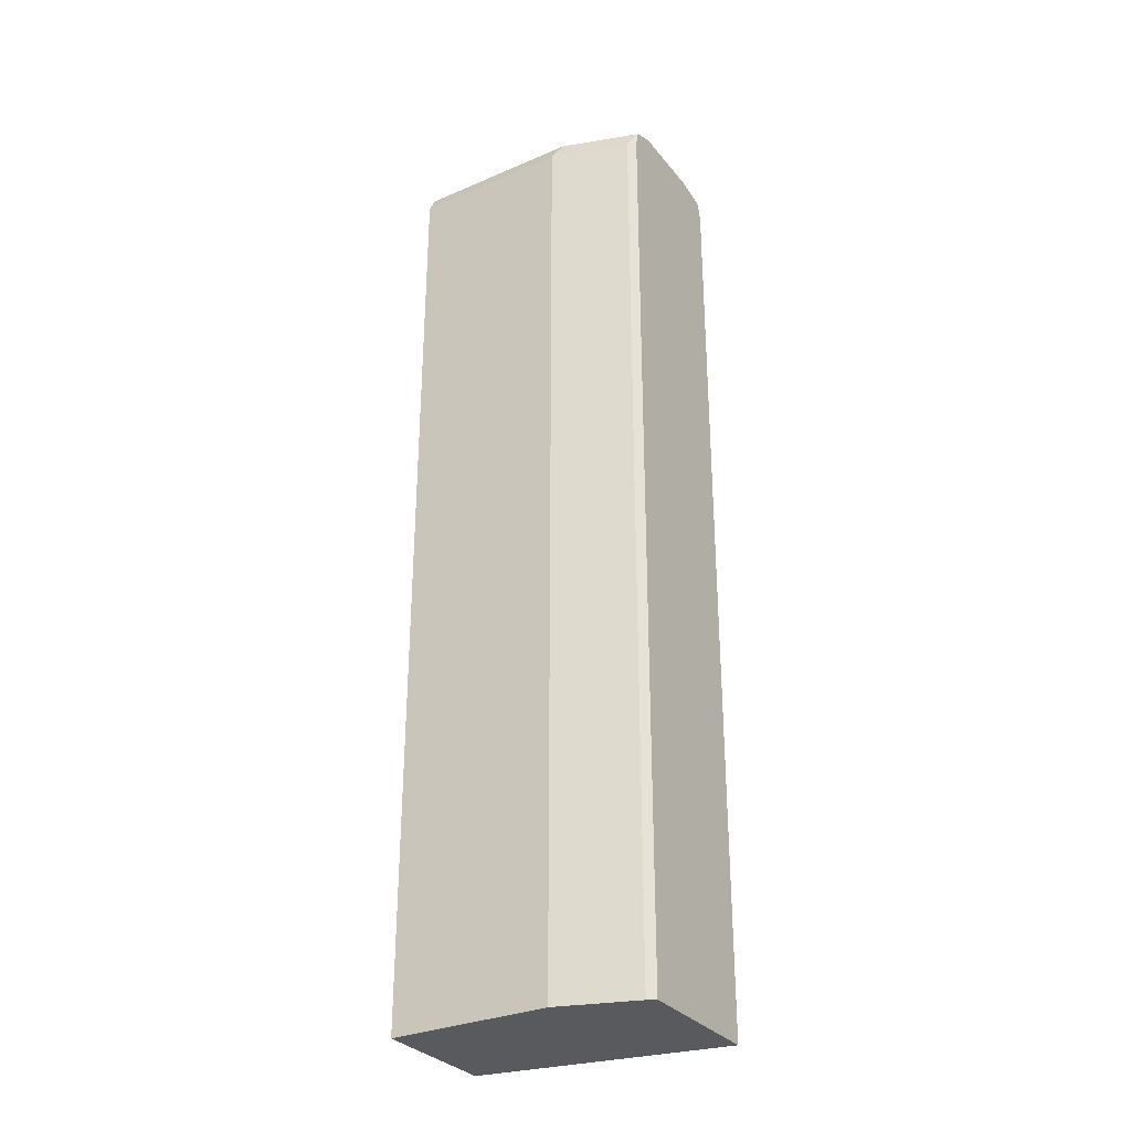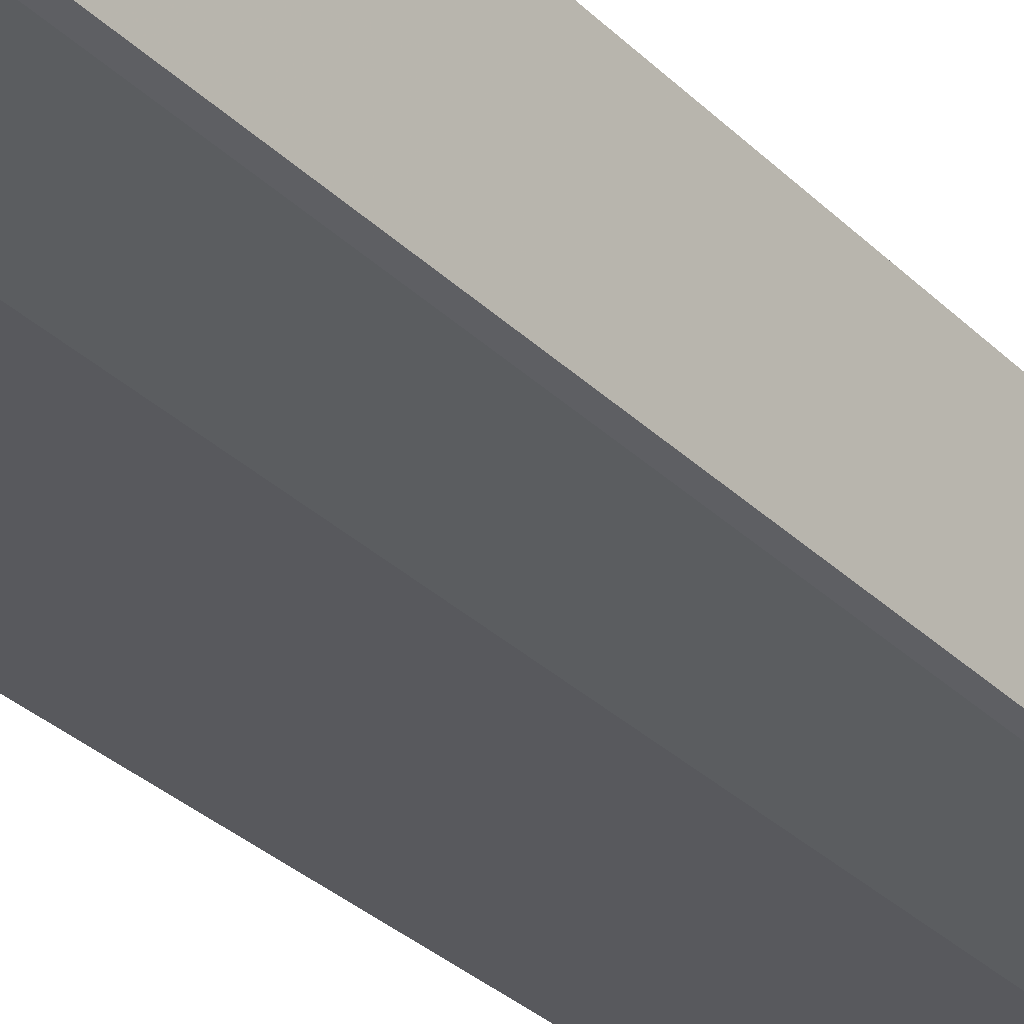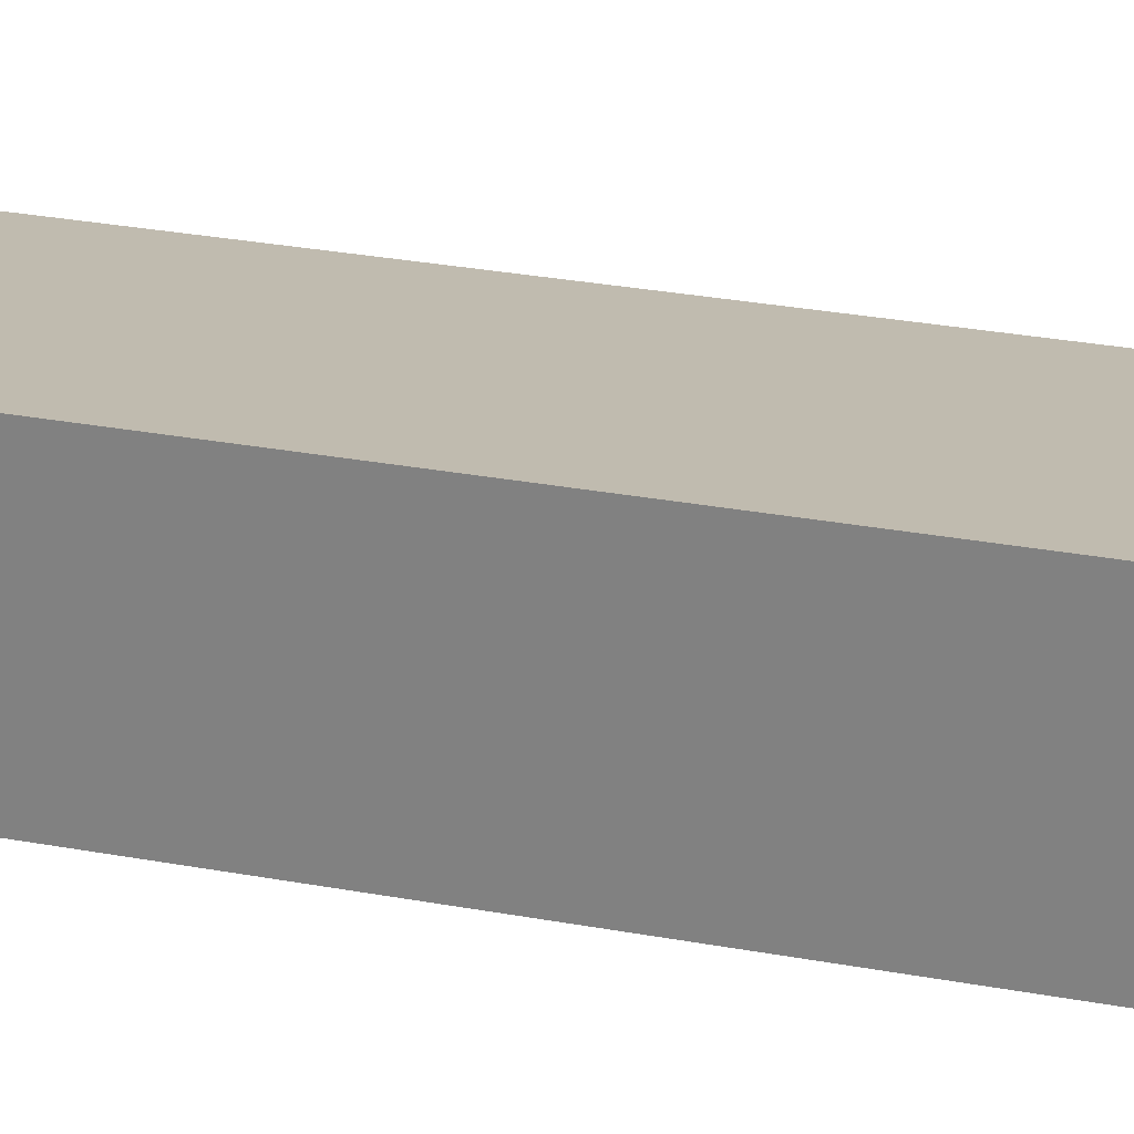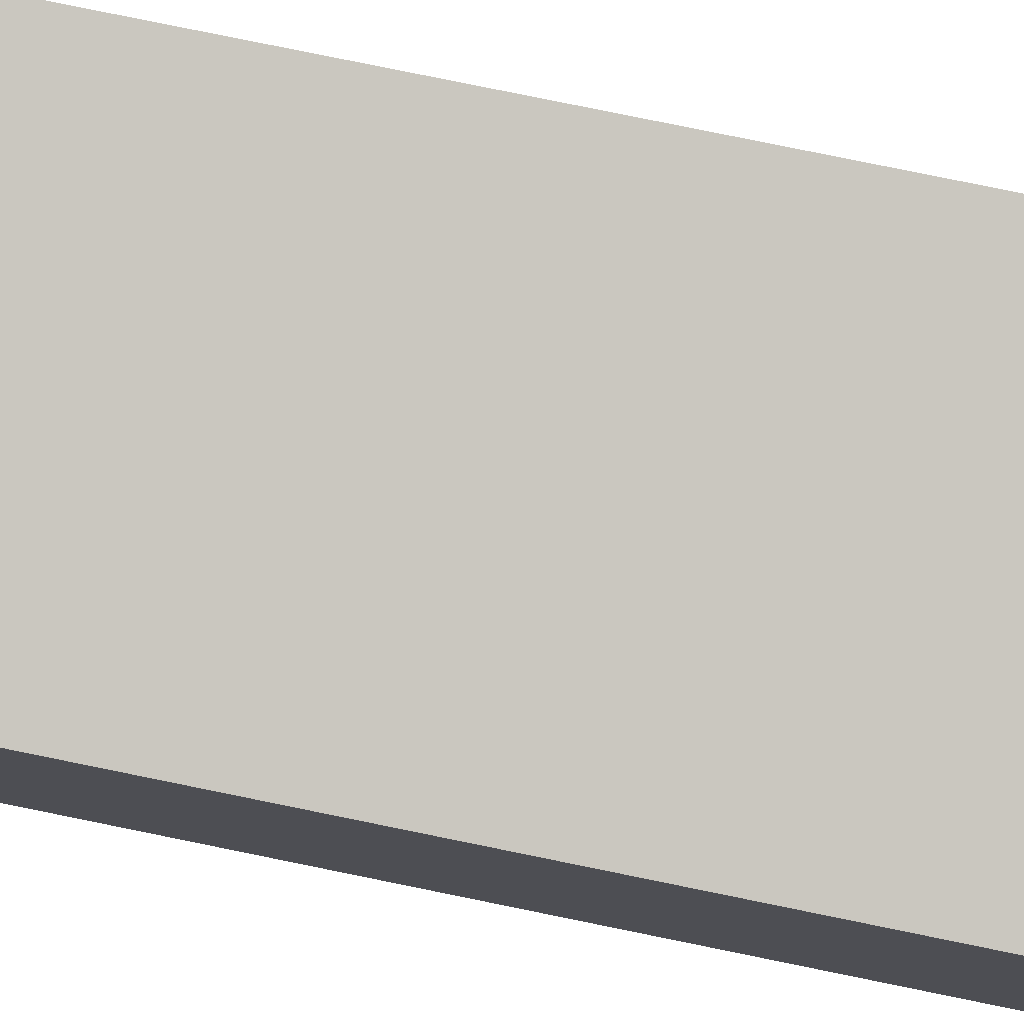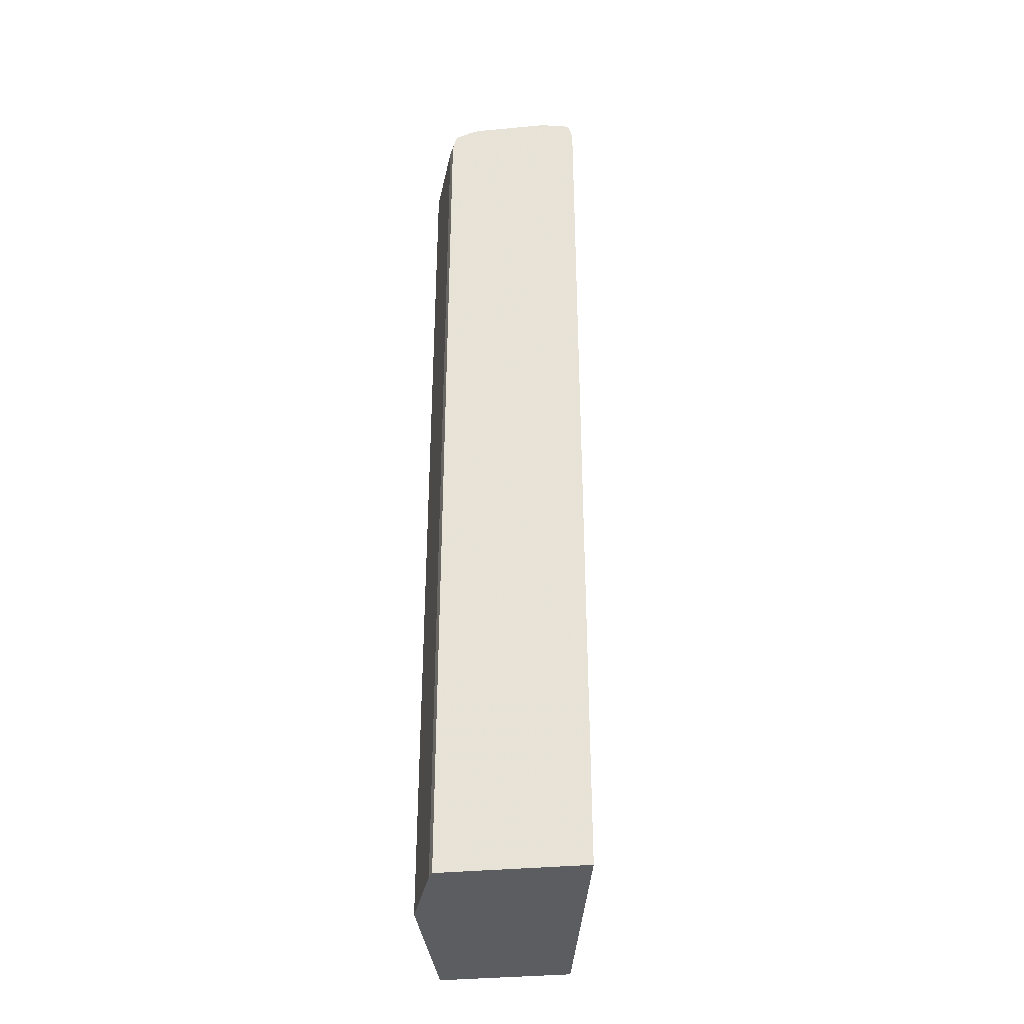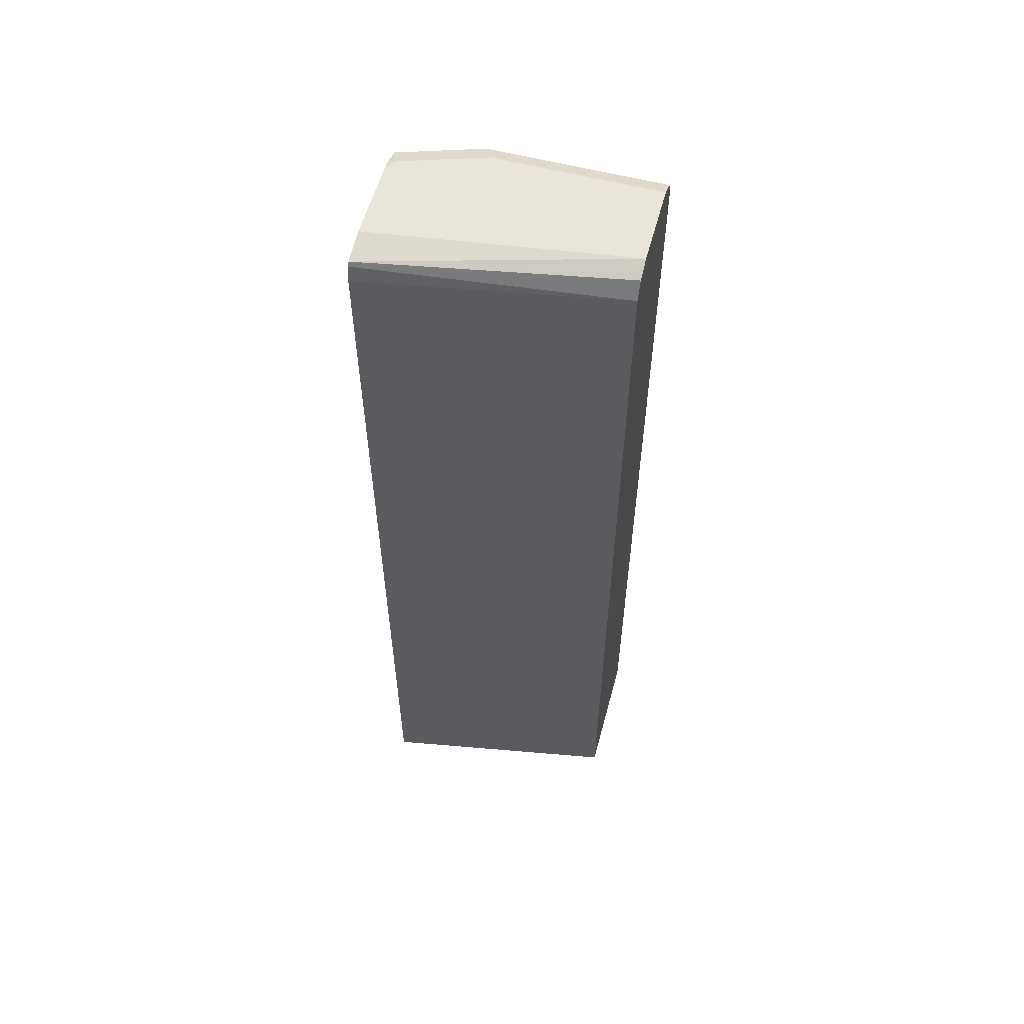
<metadata>
{"format":"obj","ext":"obj","renderer":"f3d","projection":"perspective","resolution":1024,"background":"white","views":[{"elev":-31.0,"azim":-148.4,"up":"+Y"},{"elev":-29.8,"azim":-144.8,"up":"+Z"},{"elev":25.4,"azim":-72.6,"up":"+Z"},{"elev":77.8,"azim":101.6,"up":"+Z"},{"elev":-36.4,"azim":-83.2,"up":"+Y"},{"elev":57.7,"azim":15.1,"up":"+Y"}]}
</metadata>
<code>
v 0.06631 0.6551 -0.6863
v 0.06631 0.6551 -0.5928
v 0.06631 0.6446 -0.7071
v -0.1248 0.6551 -0.6863
v -0.2288 0.6551 -0.5512
v -0.2288 0.6472 -0.5161
v 0.06631 0.646 -0.5746
v 0.06631 0.6278 -0.7156
v -0.1352 0.6446 -0.7071
v -0.2288 0.6448 -0.6759
v -0.2184 0.6551 -0.6551
v -0.2288 0.6551 -0.6448
v 0.06631 0.6446 -0.572
v -0.2288 0.6422 -0.5135
v 0.06631 0.6239 -0.7175
v -0.1248 0.6239 -0.7175
v -0.2288 0.6446 -0.676
v -0.2288 0.6528 -0.6551
v 0.06631 0.6239 -0.5616
v -0.2288 0.6239 -0.5096
v 0.06631 -0.4986 -0.7175
v -0.2184 0.6239 -0.6863
v -0.1248 -0.4986 -0.7175
v -0.2288 0.6239 -0.6811
v 0.06631 -0.4986 -0.5616
v -0.2288 -0.4986 -0.5096
v -0.2184 -0.4986 -0.6863
v -0.2286 -0.4986 -0.6812
v -0.2288 -0.4986 -0.6811
f 15 23 16
f 15 21 23
f 14 20 19
f 13 14 19
f 9 17 10
f 10 18 11
f 9 16 17
f 8 16 9
f 16 22 17
f 8 15 16
f 11 18 12
f 16 23 27
f 21 26 29
f 17 22 24
f 19 20 26
f 19 26 25
f 21 25 26
f 21 29 28
f 21 28 27
f 21 27 23
f 22 27 28
f 22 28 24
f 24 28 29
f 6 14 13
f 16 27 22
f 6 13 7
f 5 14 6
f 1 15 8
f 5 20 14
f 1 2 7
f 1 7 13
f 1 13 19
f 1 19 25
f 1 25 21
f 1 21 15
f 1 8 3
f 1 3 9
f 1 9 4
f 1 11 12
f 1 12 5
f 1 4 11
f 2 5 6
f 5 26 20
f 5 29 26
f 5 24 29
f 5 17 24
f 1 5 2
f 5 18 10
f 5 10 17
f 4 9 10
f 4 10 11
f 3 8 9
f 2 6 7
f 5 12 18

</code>
